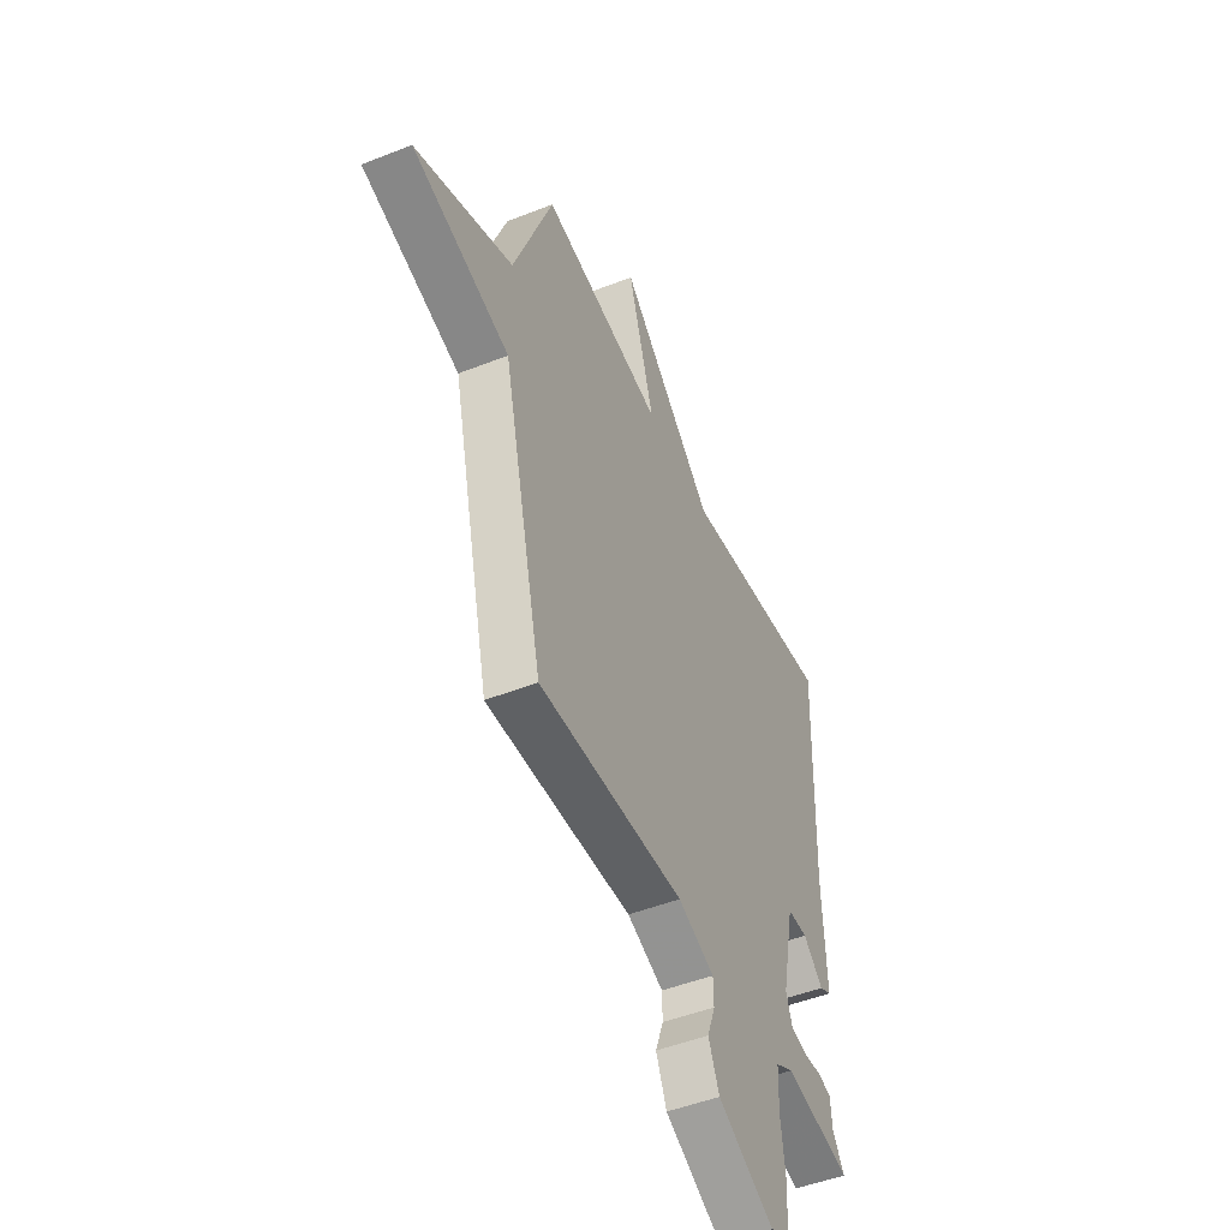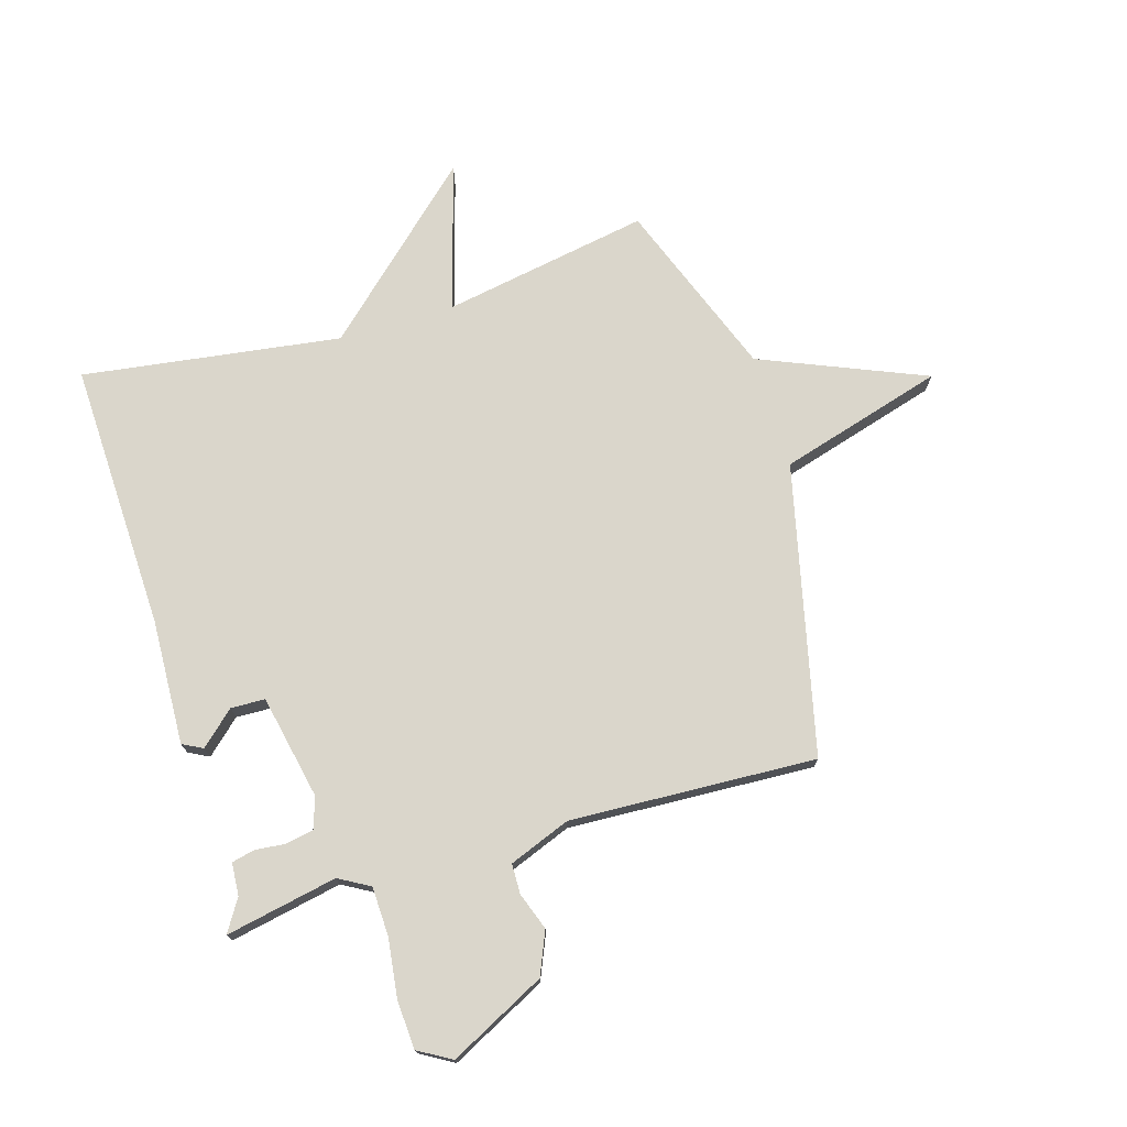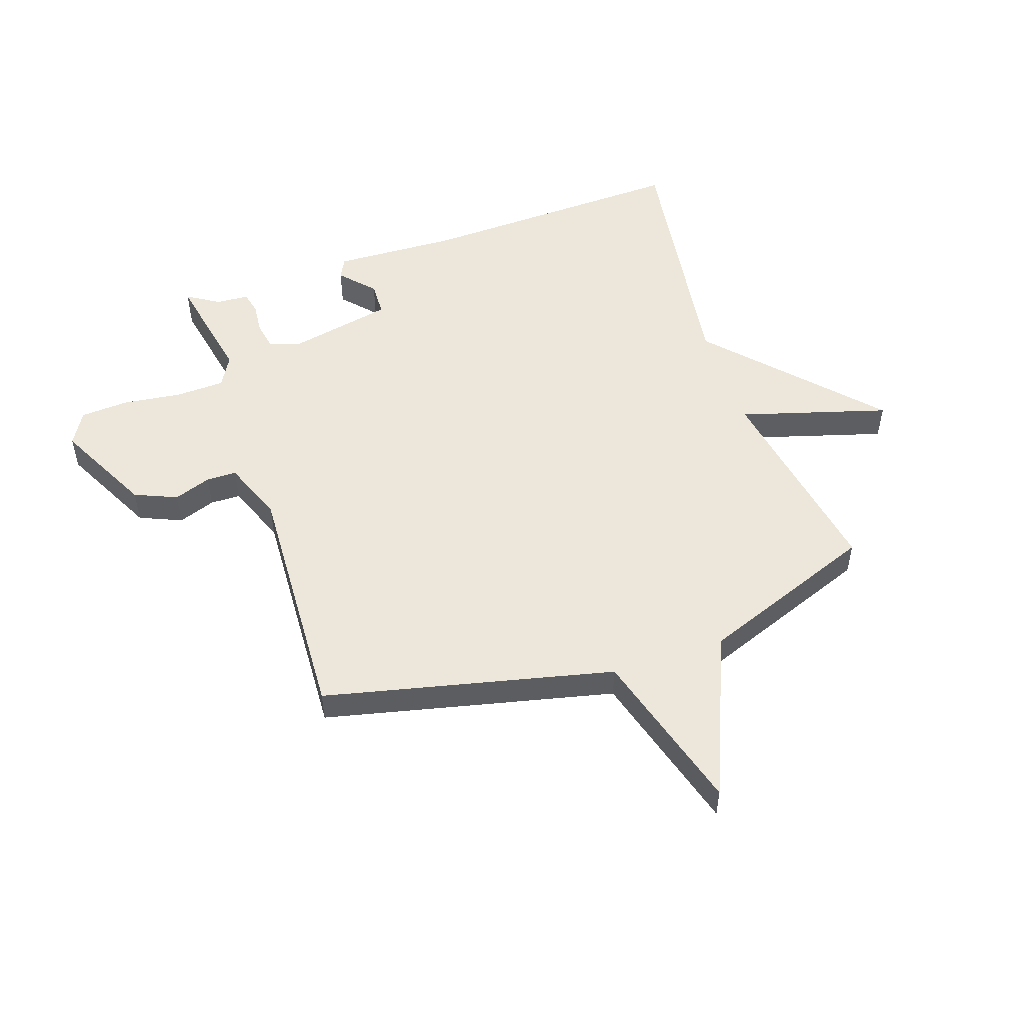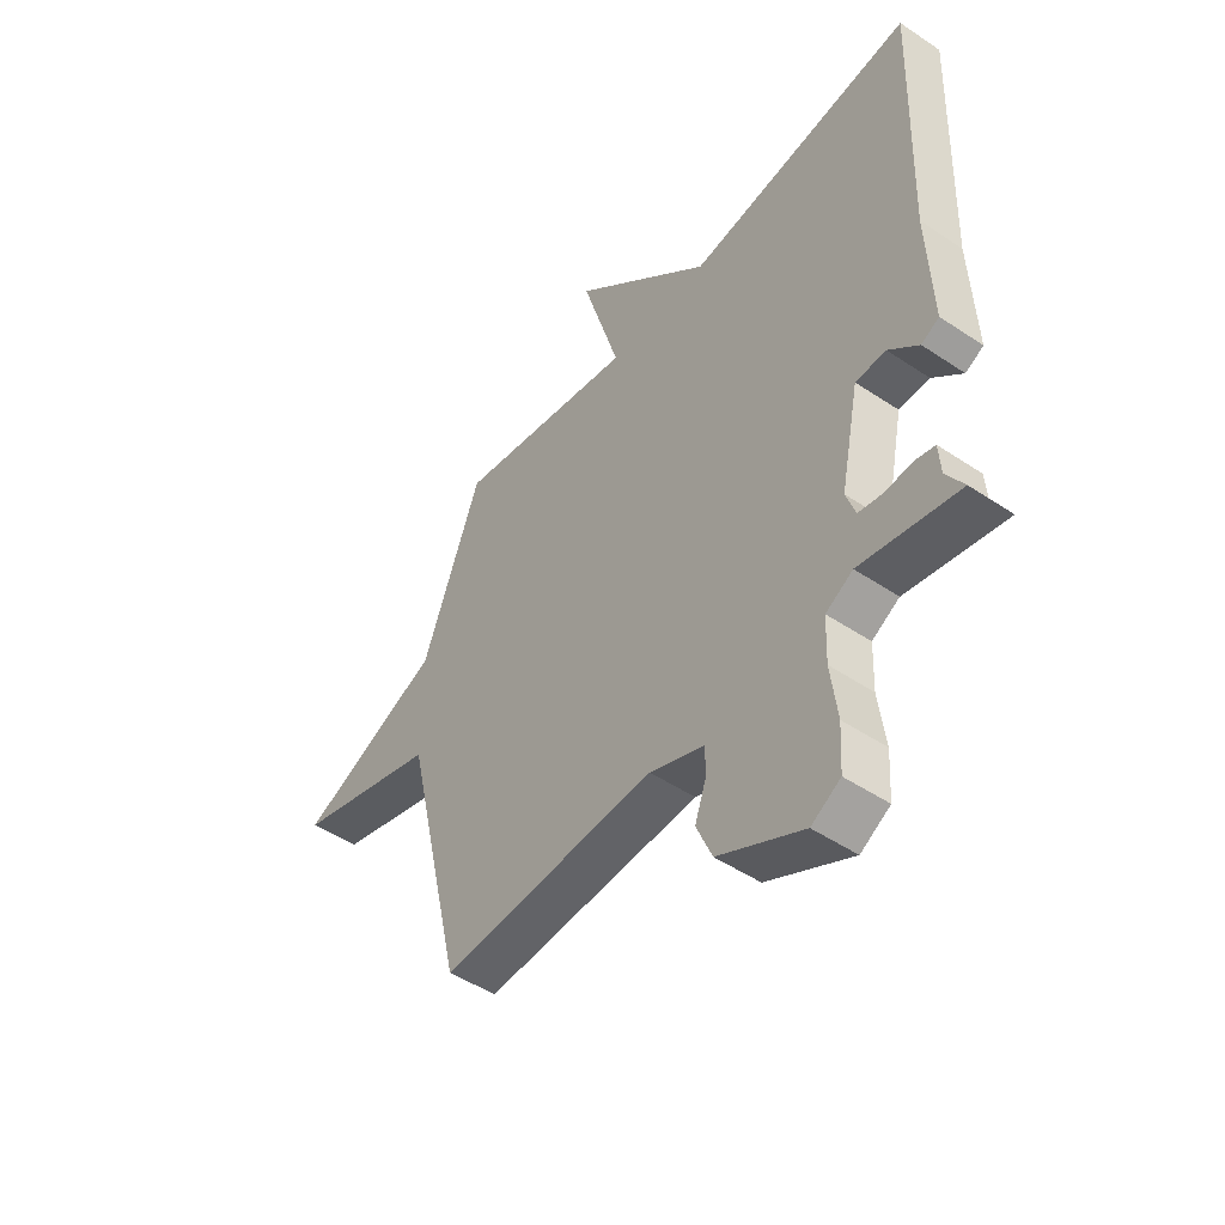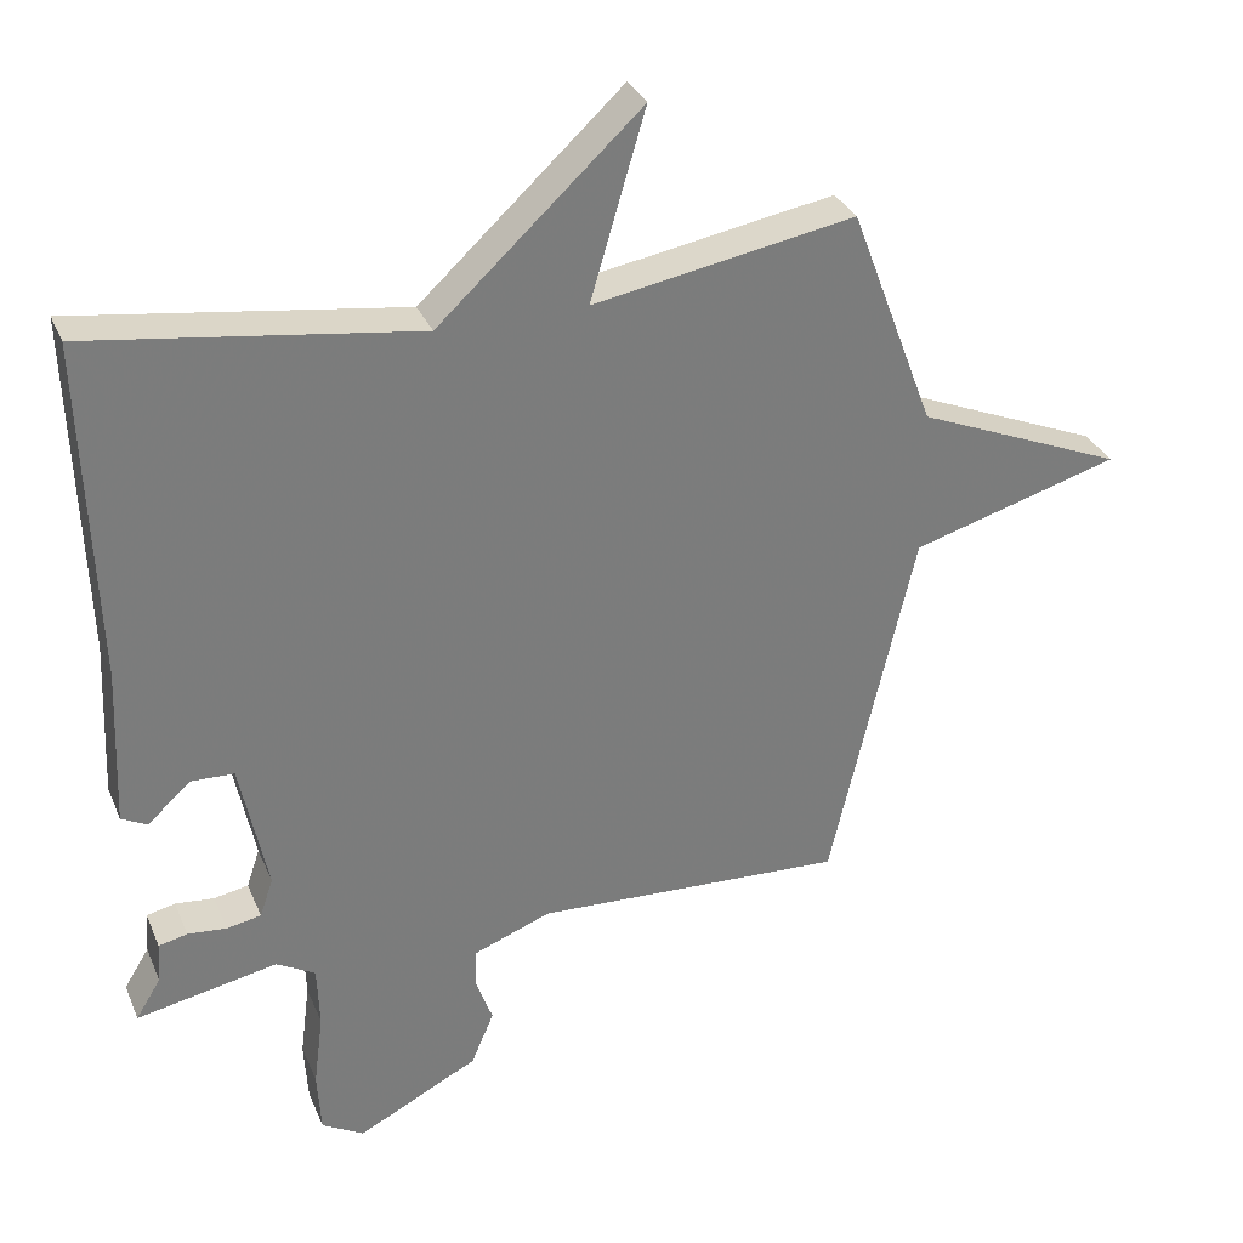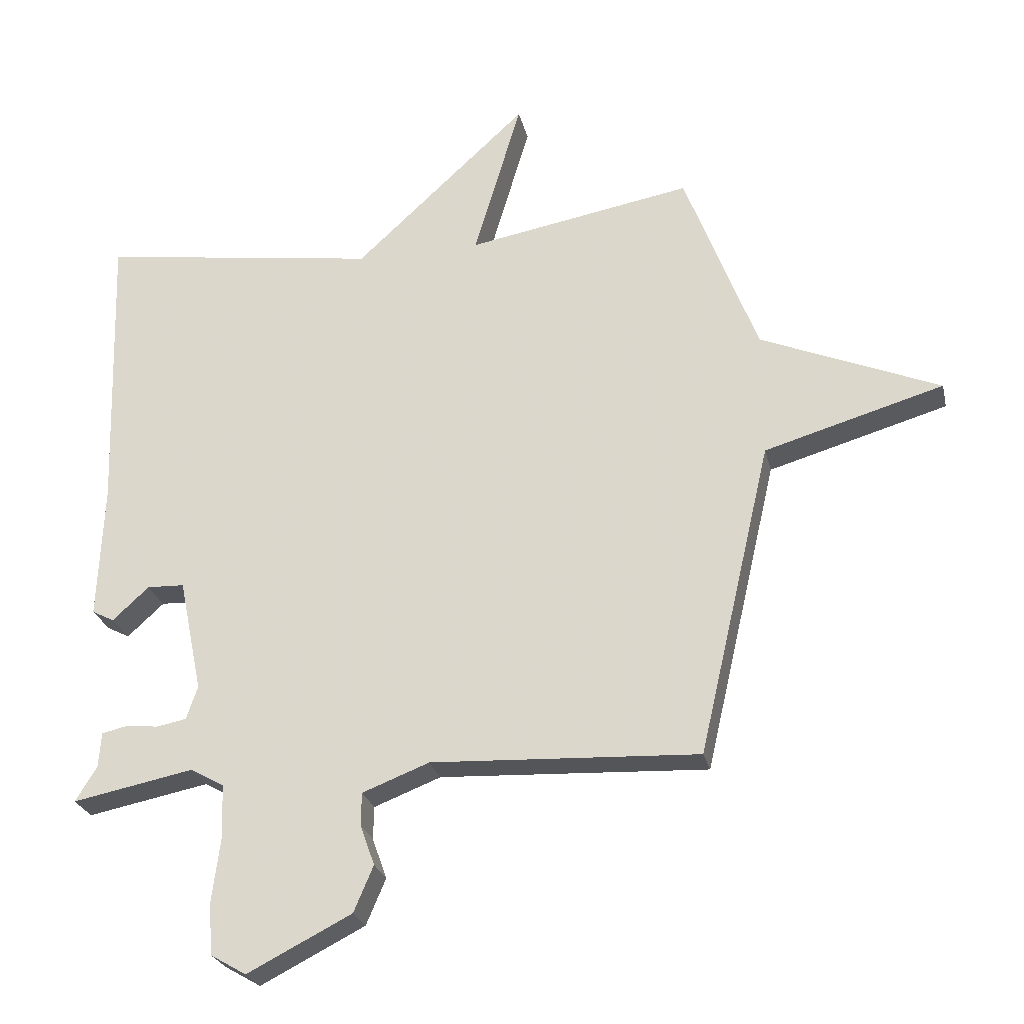
<metadata>
{"format":"obj","ext":"obj","renderer":"f3d","projection":"perspective","resolution":1024,"background":"white","views":[{"elev":-48.7,"azim":-66.3,"up":"+Z"},{"elev":73.9,"azim":163.3,"up":"+Y"},{"elev":52.2,"azim":-108.7,"up":"+Y"},{"elev":-48.7,"azim":53.2,"up":"+Z"},{"elev":31.9,"azim":159.6,"up":"+Z"},{"elev":-25.4,"azim":-167.3,"up":"+Z"}]}
</metadata>
<code>
v 0.5 0.07 0.5
v 0.485 0.07 0.038
v 0.494 0.07 -0.176
v 0.459 0.07 -0.194
v 0.401 0.07 -0.141
v 0.342 0.07 -0.143
v 0.305 0.07 -0.323
v 0.323 0.07 -0.376
v 0.37 0.07 -0.385
v 0.423 0.07 -0.38
v 0.462 0.07 -0.389
v 0.466 0.07 -0.445
v 0.5 0.07 -0.5
v 0.308 0.07 -0.462
v 0.255 0.07 -0.492
v 0.252 0.07 -0.576
v 0.265 0.07 -0.677
v 0.26 0.07 -0.761
v 0.203 0.07 -0.794
v 0.038 0.07 -0.71
v 0.007 0.07 -0.637
v 0.03 0.07 -0.573
v 0.029 0.07 -0.521
v -0.077 0.07 -0.48
v -0.5 0.07 -0.5
v -0.615 0.07 -0.004
v -0.898 0.07 0.078
v -0.615 0.07 0.196
v -0.5 0.07 0.5
v -0.144 0.07 0.437
v -0.219 0.07 0.691
v 0.056 0.07 0.437
v 0.5 0 0.5
v 0.485 0 0.038
v 0.494 0 -0.176
v 0.459 0 -0.194
v 0.401 0 -0.141
v 0.342 0 -0.143
v 0.305 0 -0.323
v 0.323 0 -0.376
v 0.37 0 -0.385
v 0.423 0 -0.38
v 0.462 0 -0.389
v 0.466 0 -0.445
v 0.5 0 -0.5
v 0.308 0 -0.462
v 0.255 0 -0.492
v 0.252 0 -0.576
v 0.265 0 -0.677
v 0.26 0 -0.761
v 0.203 0 -0.794
v 0.038 0 -0.71
v 0.007 0 -0.637
v 0.03 0 -0.573
v 0.029 0 -0.521
v -0.077 0 -0.48
v -0.5 0 -0.5
v -0.615 0 -0.004
v -0.898 0 0.078
v -0.615 0 0.196
v -0.5 0 0.5
v -0.144 0 0.437
v -0.219 0 0.691
v 0.056 0 0.437
f 30 31 32
f 28 29 30
f 28 30 32
f 32 1 2
f 28 32 2
f 27 28 2
f 26 27 2
f 24 25 26 2
f 20 21 22
f 19 20 22
f 18 19 22
f 17 18 22
f 16 17 22
f 15 16 22 23
f 14 15 23 24
f 12 13 14
f 12 14 24
f 11 12 24
f 10 11 24
f 9 10 24
f 2 3 4 5
f 2 5 6
f 24 2 6
f 8 9 24
f 7 8 24
f 6 7 24
f 64 63 62
f 62 61 60
f 64 62 60
f 34 33 64
f 34 64 60
f 34 60 59
f 34 59 58
f 34 58 57 56
f 54 53 52
f 54 52 51
f 54 51 50
f 54 50 49
f 54 49 48
f 55 54 48 47
f 56 55 47 46
f 46 45 44
f 56 46 44
f 56 44 43
f 56 43 42
f 56 42 41
f 37 36 35 34
f 38 37 34
f 38 34 56
f 56 41 40
f 56 40 39
f 56 39 38
f 1 33 34 2
f 2 34 35 3
f 3 35 36 4
f 4 36 37 5
f 5 37 38 6
f 6 38 39 7
f 7 39 40 8
f 8 40 41 9
f 9 41 42 10
f 10 42 43 11
f 11 43 44 12
f 12 44 45 13
f 13 45 46 14
f 14 46 47 15
f 15 47 48 16
f 16 48 49 17
f 17 49 50 18
f 18 50 51 19
f 19 51 52 20
f 20 52 53 21
f 21 53 54 22
f 22 54 55 23
f 23 55 56 24
f 24 56 57 25
f 25 57 58 26
f 26 58 59 27
f 27 59 60 28
f 28 60 61 29
f 29 61 62 30
f 30 62 63 31
f 31 63 64 32
f 32 64 33 1

</code>
